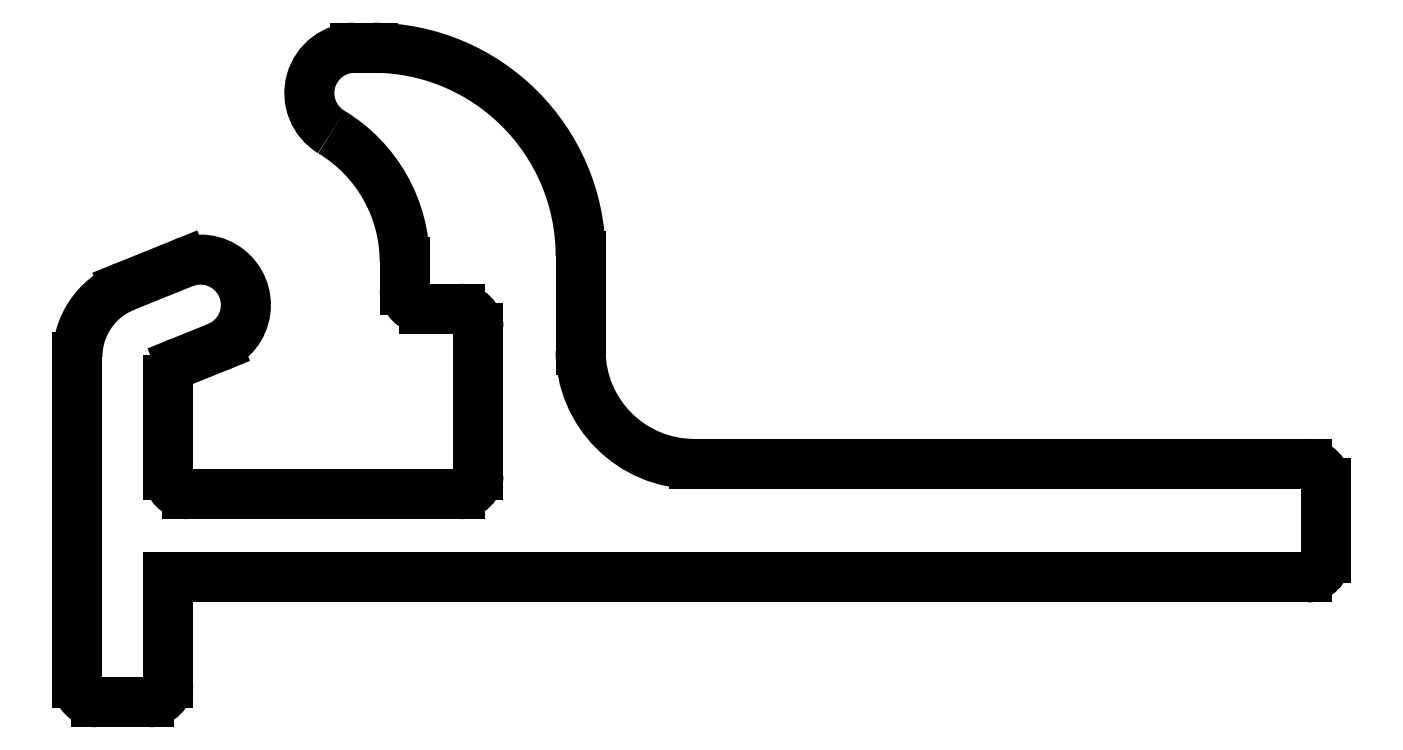
<metadata>
{"format":"dxf","ext":"dxf","renderer":"ezdxf+matplotlib","layout":"modelspace","background":"white","min_lineweight":24,"dpi":150}
</metadata>
<code>
0
SECTION
2
ENTITIES
0
ARC
8
ANA
10
255
20
264.9
30
0
40
0.5
50
0
51
90
0
LINE
8
ANA
10
255.5
20
264.9
30
0
11
255.5
21
261
31
0
0
ARC
8
ANA
10
255
20
261
30
0
40
0.5
50
270
51
0
0
LINE
8
ANA
10
255
20
260.5
30
0
11
247.8
21
260.5
31
0
0
ARC
8
ANA
10
247.8
20
261
30
0
40
0.5
50
180
51
270
0
LINE
8
ANA
10
247.3
20
261
30
0
11
247.3
21
263.5
31
0
0
ARC
8
ANA
10
247.8
20
263.5
30
0
40
0.5
50
112
51
180
0
LINE
8
ANA
10
247.6
20
264
30
0
11
248.6
21
264.4
31
0
0
ARC
8
ANA
10
248.1
20
265.5
30
0
40
1.2
50
292
51
112
0
LINE
8
ANA
10
247.7
20
266.6
30
0
11
246.1
21
266
31
0
0
ARC
8
ANA
10
246.9
20
264.1
30
0
40
2
50
112
51
180
0
LINE
8
ANA
10
244.9
20
264.1
30
0
11
244.9
21
255.5
31
0
0
ARC
8
ANA
10
245.4
20
255.5
30
0
40
0.5
50
180
51
270
0
LINE
8
ANA
10
245.4
20
255
30
0
11
246.8
21
255
31
0
0
ARC
8
ANA
10
246.8
20
255.5
30
0
40
0.5
50
270
51
0
0
LINE
8
ANA
10
247.3
20
255.5
30
0
11
247.3
21
258.3
31
0
0
LINE
8
ANA
10
247.3
20
258.3
30
0
11
277.4
21
258.3
31
0
0
ARC
8
ANA
10
277.4
20
258.8
30
0
40
0.5
50
270
51
0
0
LINE
8
ANA
10
277.9
20
258.8
30
0
11
277.9
21
260.8
31
0
0
ARC
8
ANA
10
277.4
20
260.8
30
0
40
0.5
50
0
51
90
0
LINE
8
ANA
10
277.4
20
261.3
30
0
11
261.2
21
261.3
31
0
0
ARC
8
ANA
10
261.2
20
264.3
30
0
40
3
50
180
51
270
0
LINE
8
ANA
10
258.2
20
264.3
30
0
11
258.2
21
266.8
31
0
0
ARC
8
ANA
10
252.7
20
266.8
30
0
40
5.5
50
360
51
90
0
LINE
8
ANA
10
252.7
20
272.3
30
0
11
252.2
21
272.3
31
0
0
ARC
8
ANA
10
252.2
20
271.1
30
0
40
1.2
50
90
51
239
0
ARC
8
ANA
10
249.5
20
266.6
30
0
40
4
50
8.142e-13
51
58.98
0
LINE
8
ANA
10
253.5
20
266.6
30
0
11
253.5
21
265.9
31
0
0
ARC
8
ANA
10
254
20
265.9
30
0
40
0.5
50
180
51
270
0
LINE
8
ANA
10
254
20
265.4
30
0
11
255
21
265.4
31
0
0
ENDSEC
0
EOF

</code>
